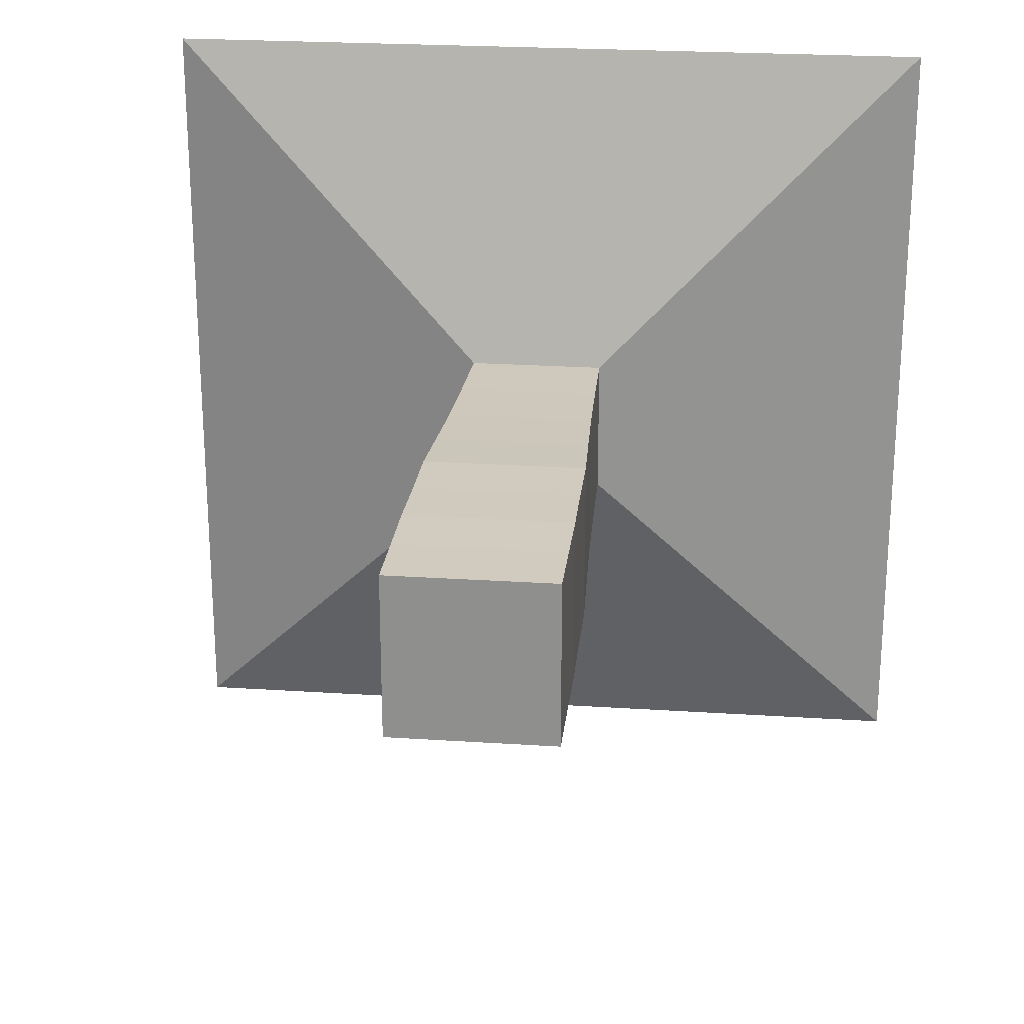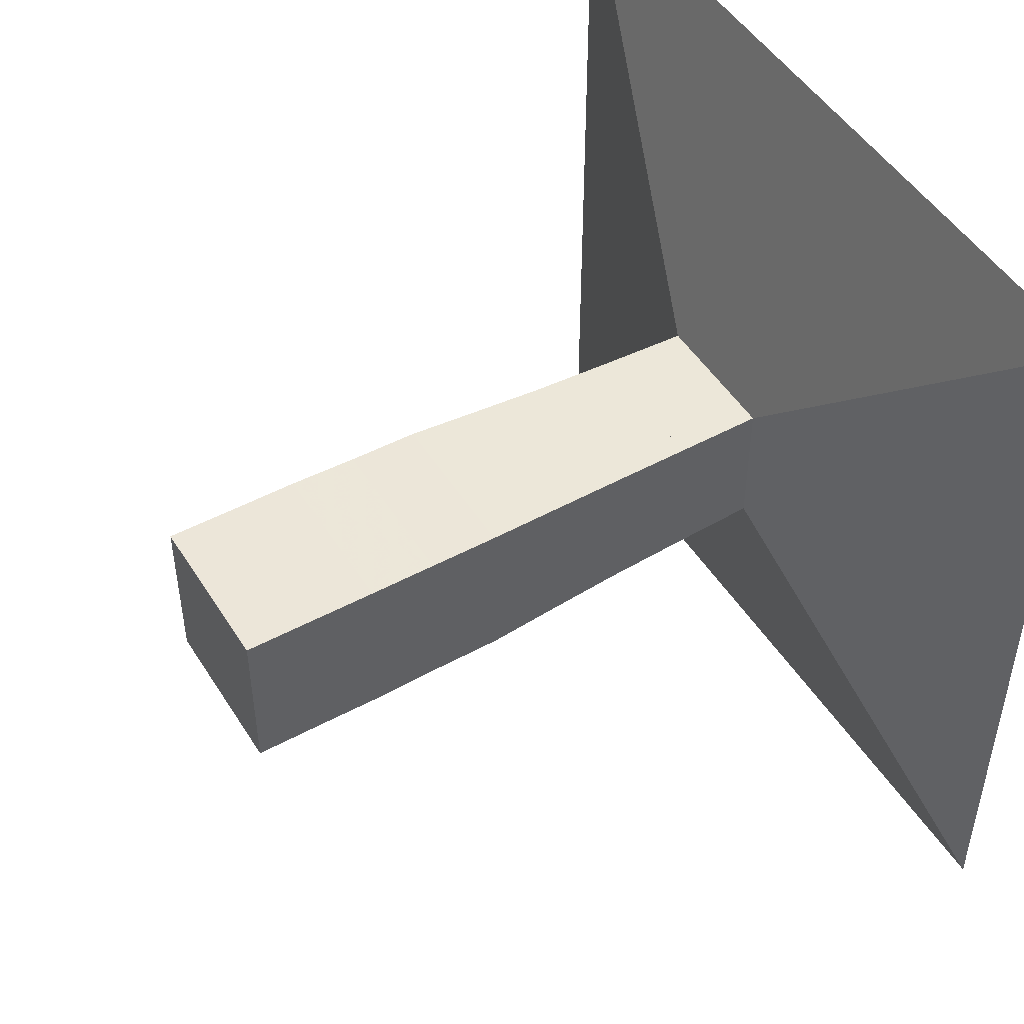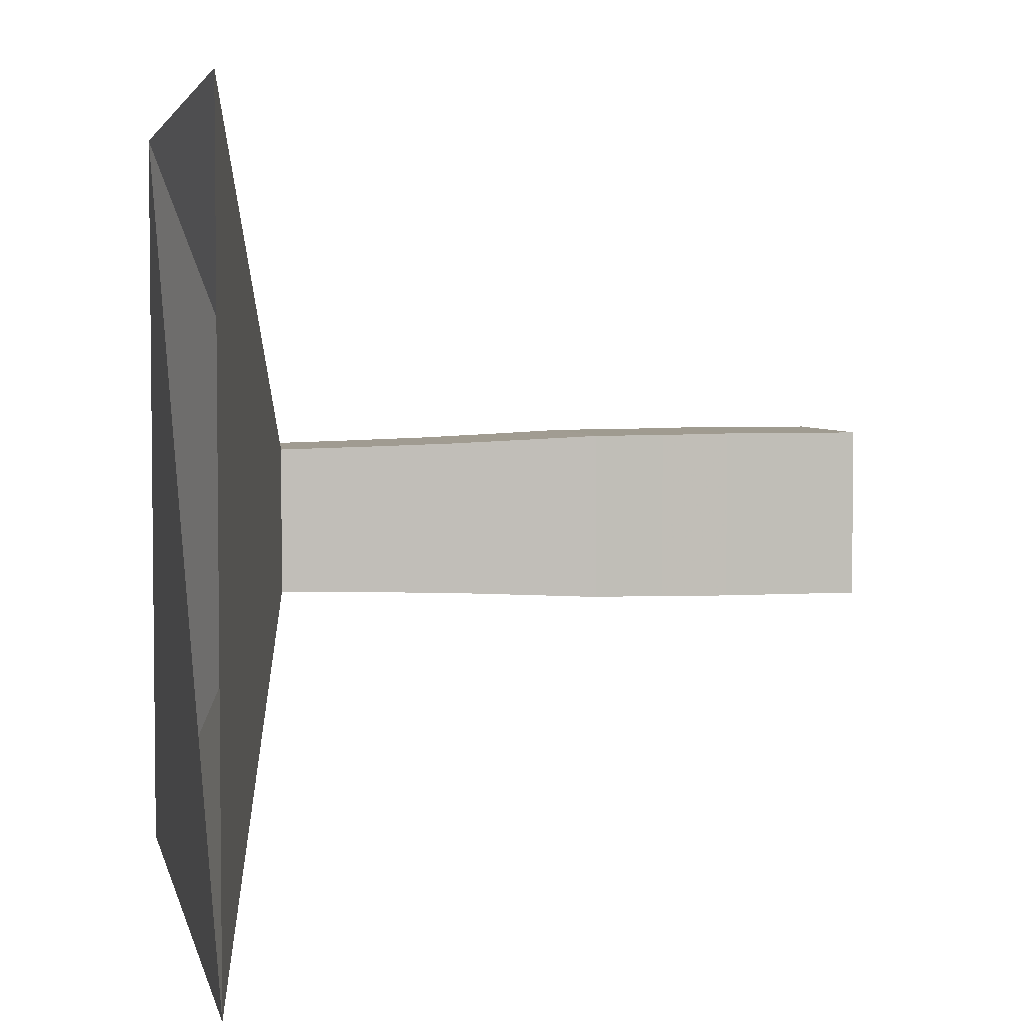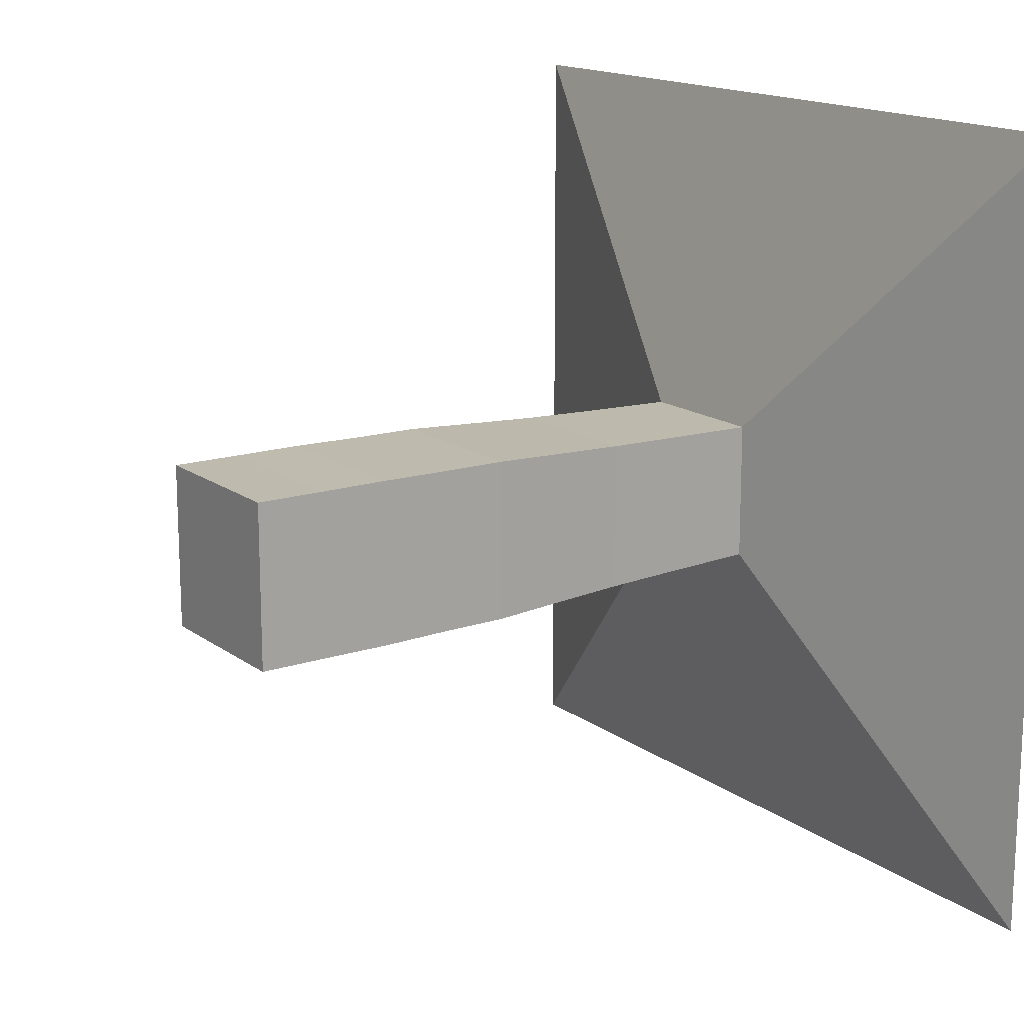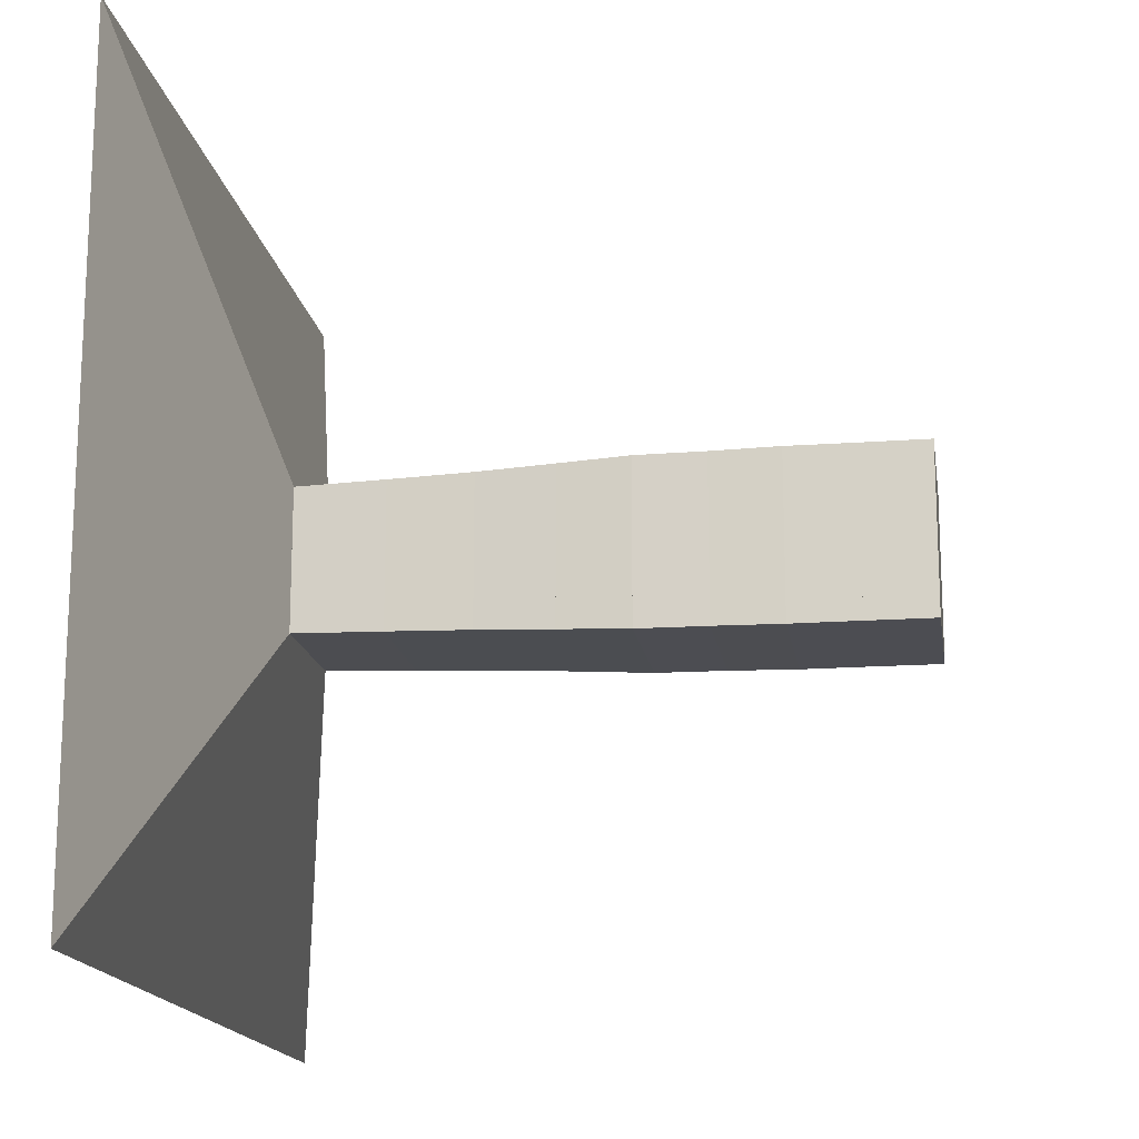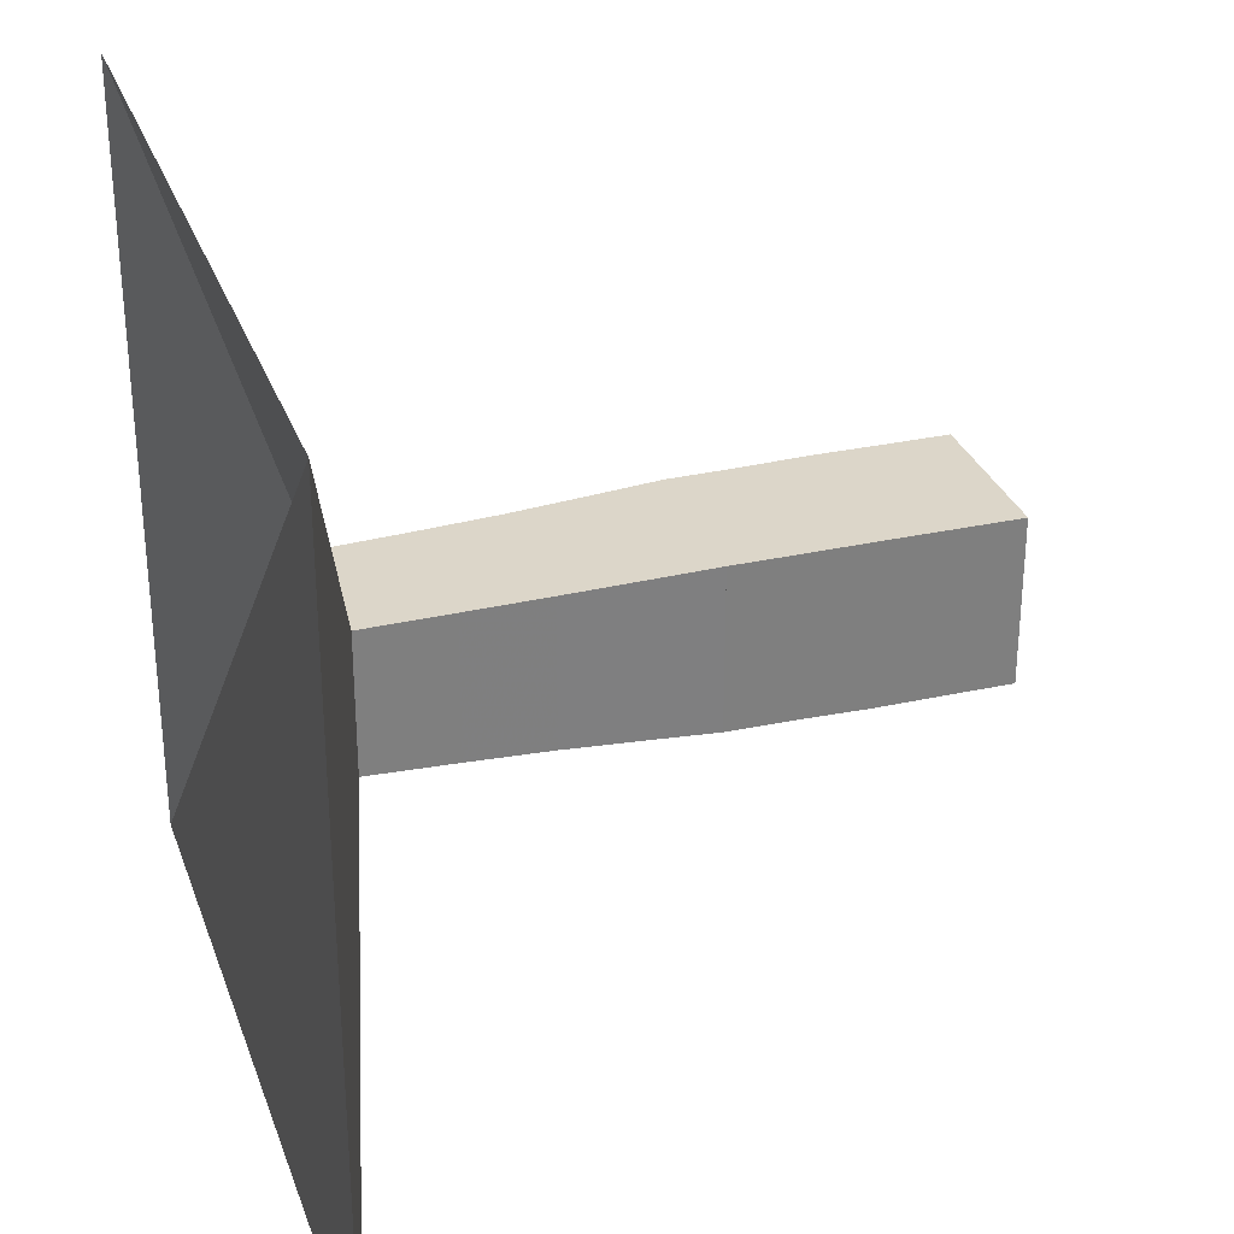
<metadata>
{"format":"obj","ext":"obj","renderer":"f3d","projection":"perspective","resolution":1024,"background":"white","views":[{"elev":23.7,"azim":96.3,"up":"+Z"},{"elev":48.8,"azim":149.1,"up":"+Z"},{"elev":4.1,"azim":-12.1,"up":"+Y"},{"elev":15.8,"azim":145.6,"up":"+Z"},{"elev":-16.3,"azim":8.6,"up":"+Z"},{"elev":30.2,"azim":-17.9,"up":"+Z"}]}
</metadata>
<code>
v 0 -1 -1
v 0 -1 1
v 0 1 1
v 0 1 -1
v 0.2314 -0.1732 -0.1732
v 0.2314 -0.1732 0.1732
v 0.2314 0.1732 0.1732
v 0.2314 0.1732 -0.1732
v 0.449 -0.1786 -0.1786
v 0.449 -0.1786 0.1786
v 0.449 0.1786 0.1786
v 0.449 0.1786 -0.1786
v 0.6528 -0.1846 -0.1846
v 0.6528 -0.1846 0.1846
v 0.6528 0.1846 0.1846
v 0.6528 0.1846 -0.1846
v 0.8397 -0.1928 -0.1928
v 0.8397 -0.1928 0.1928
v 0.8397 0.1928 0.1928
v 0.8397 0.1928 -0.1928
v 1.012 -0.2007 -0.2007
v 1.012 -0.2007 0.2007
v 1.012 0.2007 0.2007
v 1.012 0.2007 -0.2007
v 1.183 -0.2016 -0.2016
v 1.183 -0.2016 0.2016
v 1.183 0.2016 0.2016
v 1.183 0.2016 -0.2016
v 1.35 -0.2041 -0.2041
v 1.35 -0.2041 0.2041
v 1.35 0.2041 0.2041
v 1.35 0.2041 -0.2041
v 1.517 -0.2039 -0.2039
v 1.517 -0.2039 0.2039
v 1.517 0.2039 0.2039
v 1.517 0.2039 -0.2039
v 1.683 -0.2041 -0.2041
v 1.683 -0.2041 0.2041
v 1.683 0.2041 0.2041
v 1.683 0.2041 -0.2041
f 1 2 4 5
f 5 6 7 8
f 5 6 2 1
f 6 7 3 2
f 7 8 4 3
f 8 5 1 4
f 9 10 11 12
f 9 10 6 5
f 10 11 7 6
f 11 12 8 7
f 12 9 5 8
f 13 14 15 16
f 13 14 10 9
f 14 15 11 10
f 15 16 12 11
f 16 13 9 12
f 17 18 19 20
f 17 18 14 13
f 18 19 15 14
f 19 20 16 15
f 20 17 13 16
f 21 22 23 24
f 21 22 18 17
f 22 23 19 18
f 23 24 20 19
f 24 21 17 20
f 25 26 27 28
f 25 26 22 21
f 26 27 23 22
f 27 28 24 23
f 28 25 21 24
f 29 30 31 32
f 29 30 26 25
f 30 31 27 26
f 31 32 28 27
f 32 29 25 28
f 33 34 35 36
f 33 34 30 29
f 34 35 31 30
f 35 36 32 31
f 36 33 29 32
f 37 38 39 40
f 37 38 34 33
f 38 39 35 34
f 39 40 36 35
f 40 37 33 36

</code>
